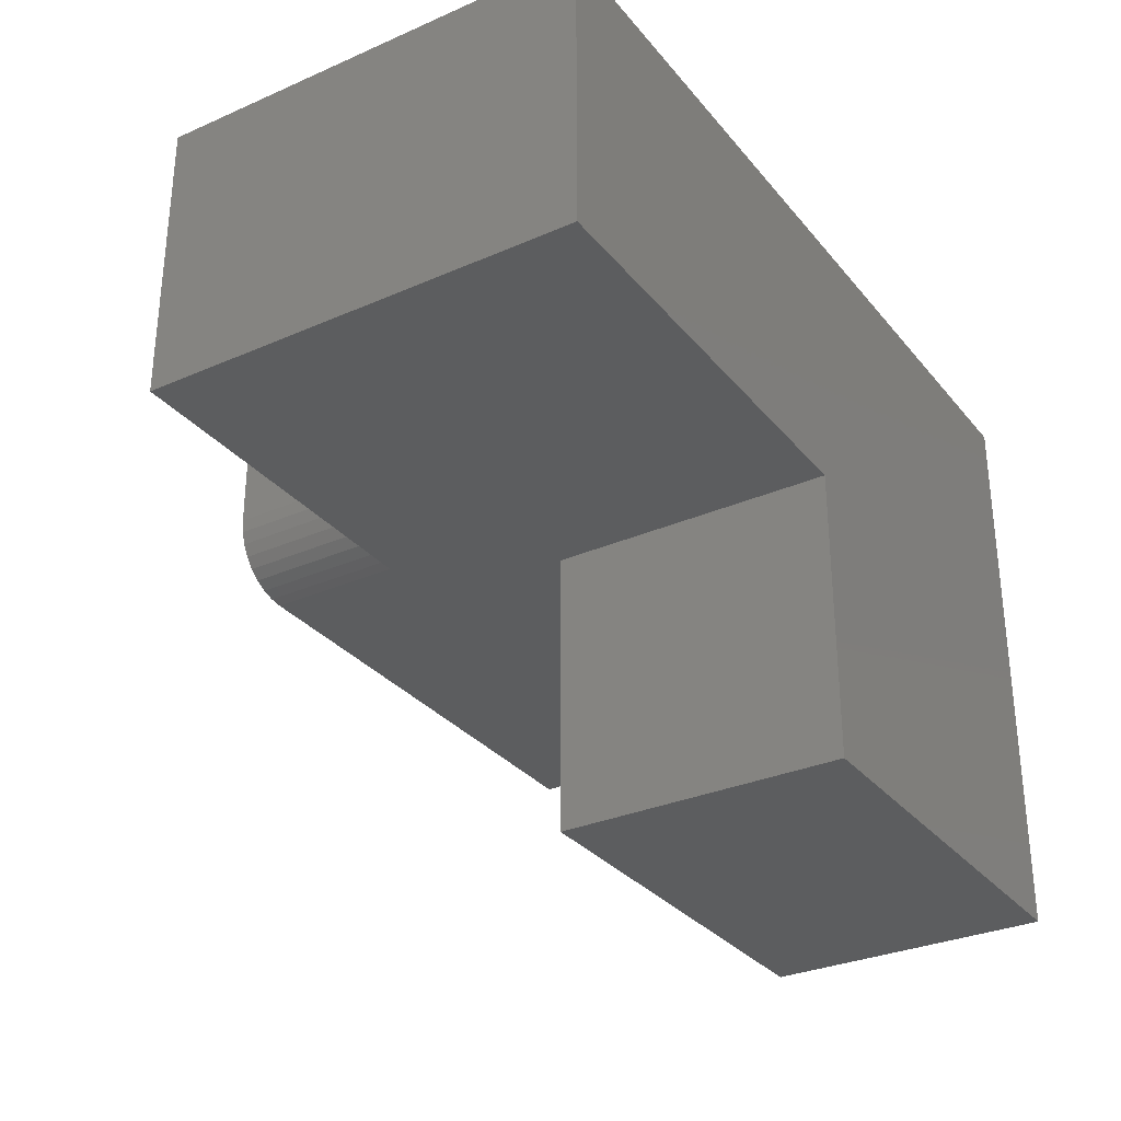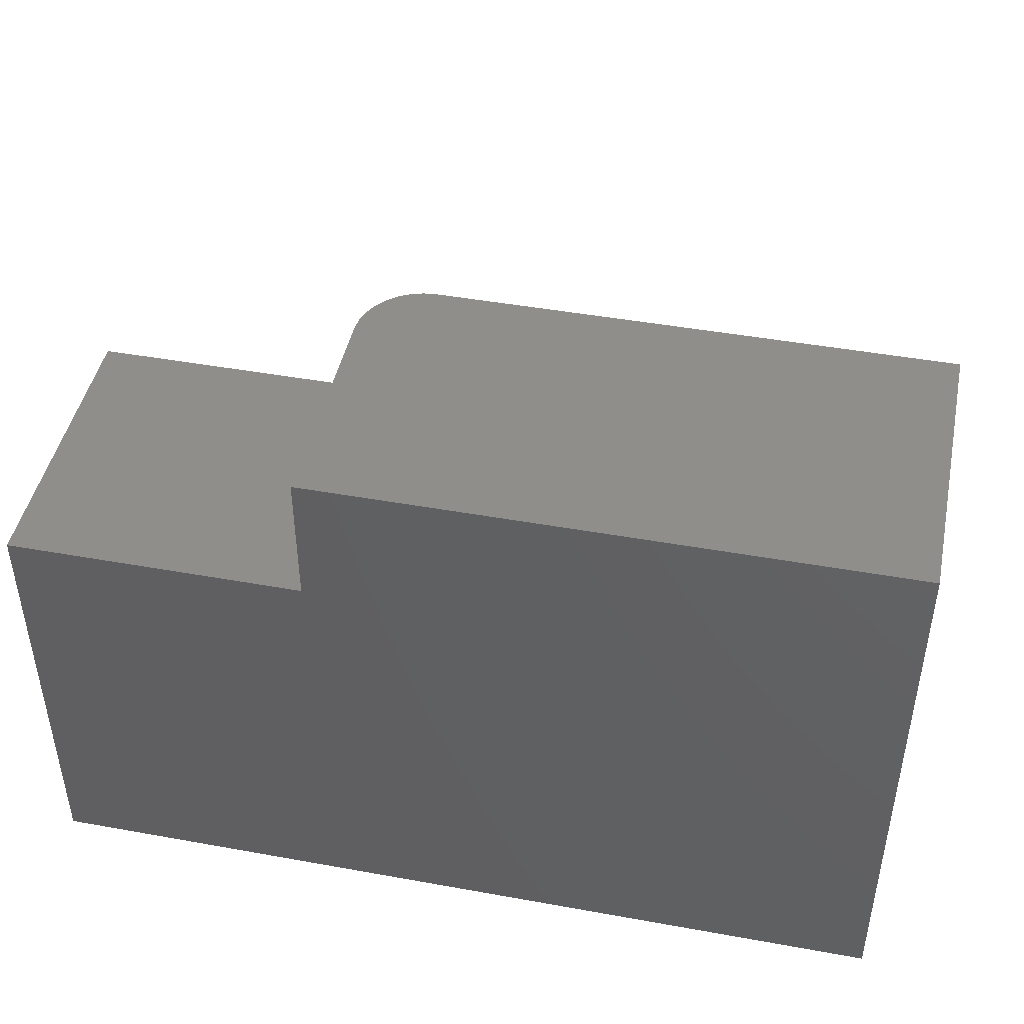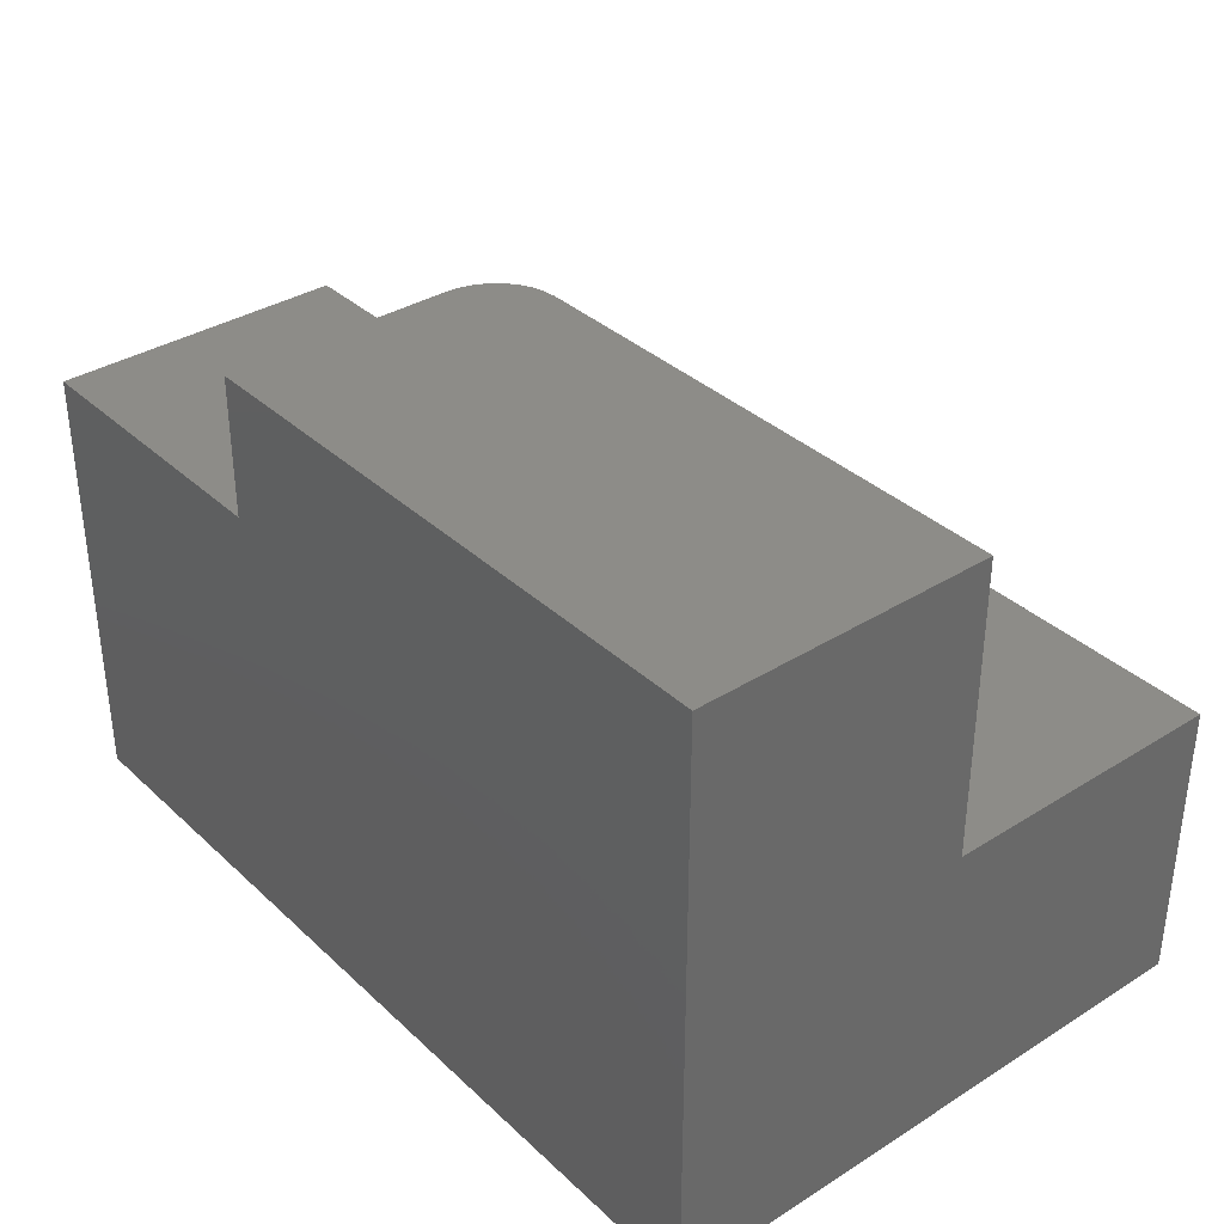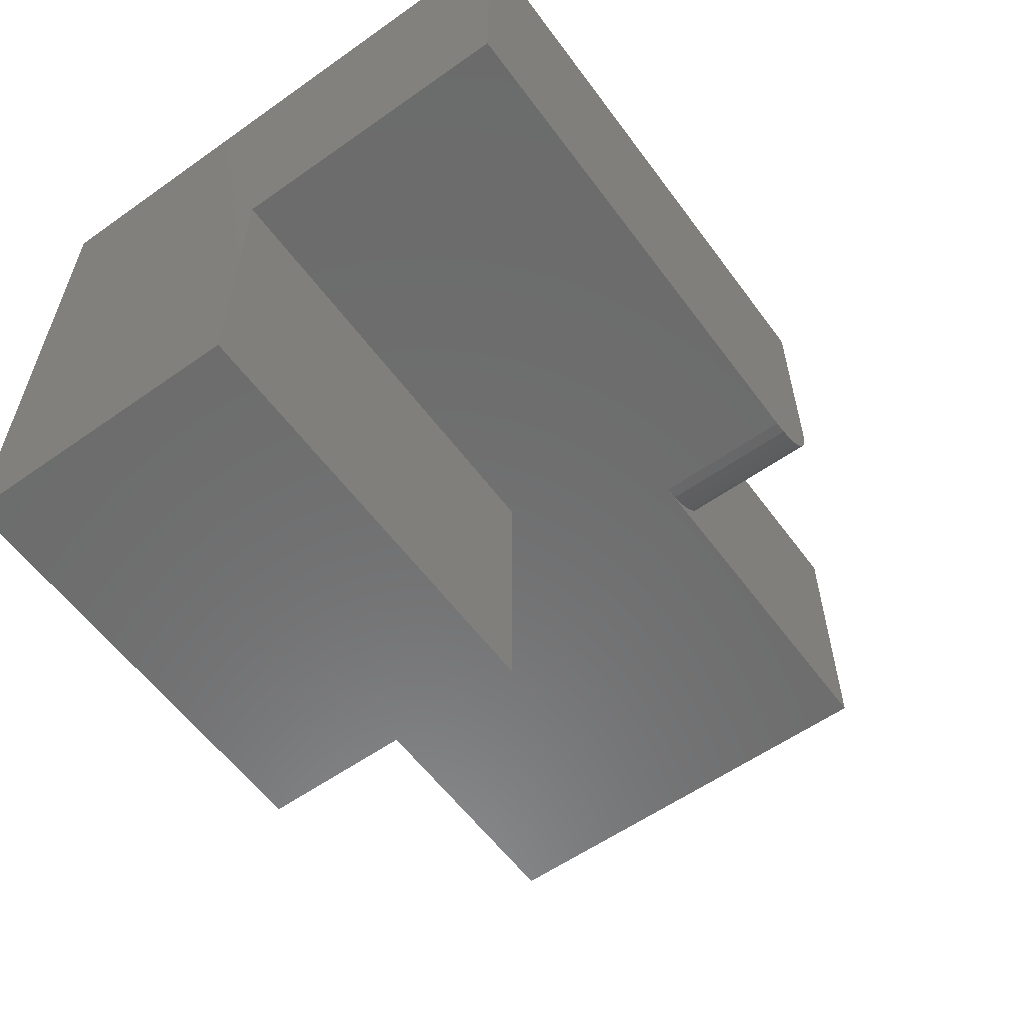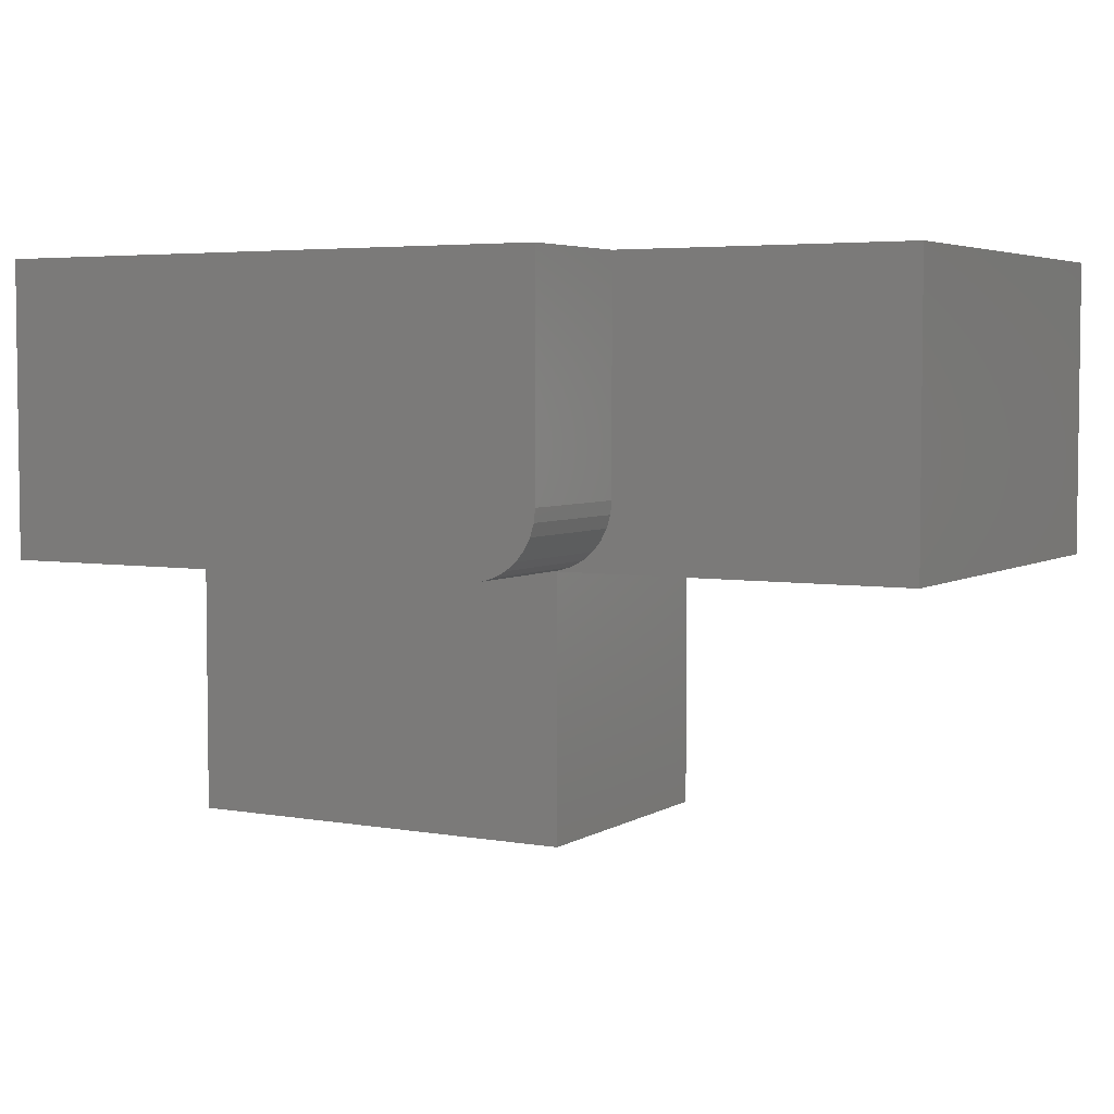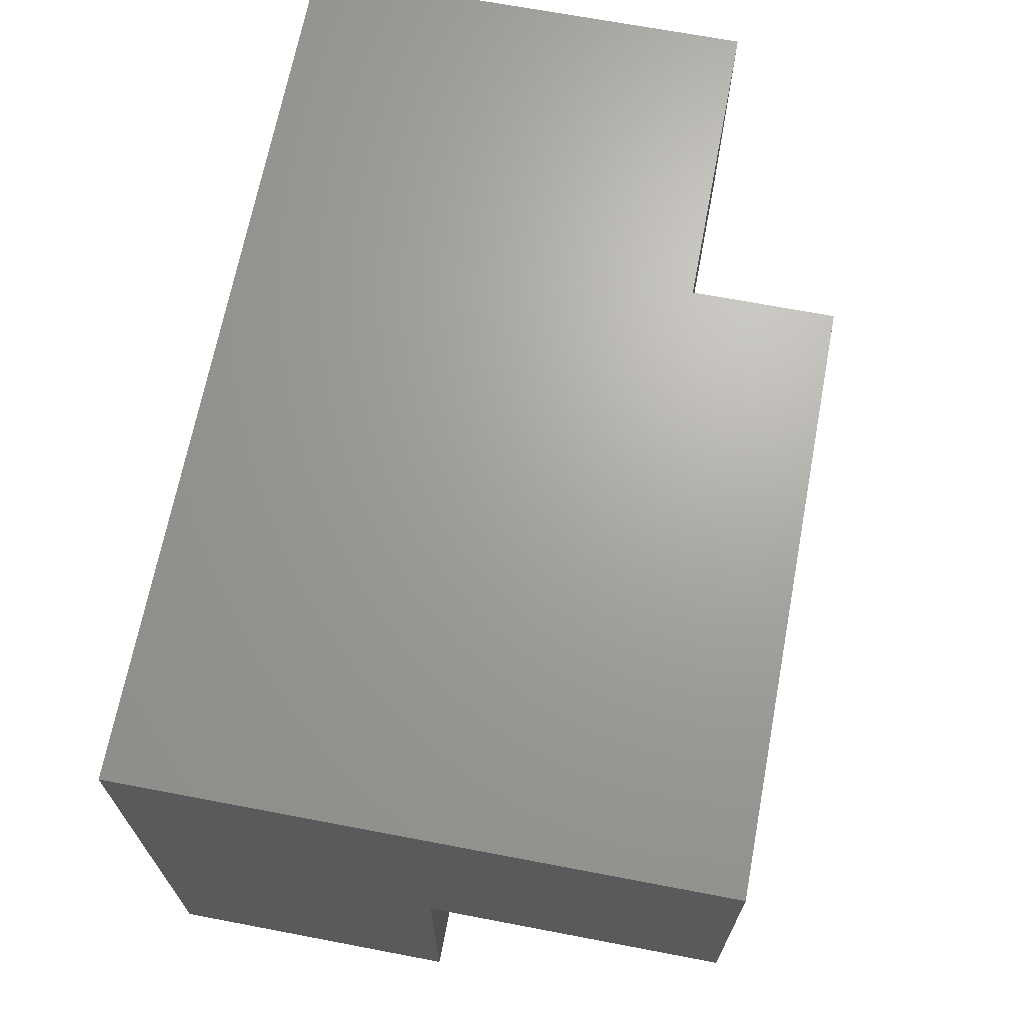
<metadata>
{"format":"stl","ext":"stl","renderer":"f3d","projection":"perspective","resolution":1024,"background":"white","views":[{"elev":-30.9,"azim":122.1,"up":"+Y"},{"elev":45.2,"azim":-168.2,"up":"+Z"},{"elev":35.4,"azim":-129.6,"up":"+Z"},{"elev":-58.2,"azim":-53.9,"up":"+Y"},{"elev":4.4,"azim":29.5,"up":"+Y"},{"elev":67.8,"azim":-79.2,"up":"+Y"}]}
</metadata>
<code>
# stl→obj: 34 verts, 64 faces
v -0.6875 0 -0.4609
v -0.6875 4.141e-17 0.2851
v 0.05855 1.242e-16 0.2851
v 0.05855 1.144e-16 0.1075
v 0.4375 1.565e-16 0.1075
v 0.4375 1.249e-16 -0.4609
v -0.6875 -0.75 -0.4609
v -0.6875 -0.75 -0.08791
v -0.6875 -0.375 -0.08791
v -0.6875 -0.375 0.2851
v 0.4375 -0.375 -0.4609
v -0.125 -0.375 -0.4609
v -0.125 -0.75 -0.4609
v -0.125 -0.75 -0.08791
v -0.125 -0.375 -0.08791
v 0.4375 -0.375 0.1075
v -0.02738 -0.375 0.1075
v -0.02738 -0.375 0.2851
v -0.01062 -0.3733 0.2851
v 0.005502 -0.3685 0.2851
v 0.02036 -0.3605 0.2851
v 0.03338 -0.3498 0.2851
v 0.04407 -0.3368 0.2851
v 0.05201 -0.3219 0.2851
v 0.0569 -0.3058 0.2851
v 0.05855 -0.2891 0.2851
v 0.05855 -0.2891 0.1075
v 0.0569 -0.3058 0.1075
v 0.05201 -0.3219 0.1075
v 0.04407 -0.3368 0.1075
v 0.03338 -0.3498 0.1075
v 0.02036 -0.3605 0.1075
v 0.005502 -0.3685 0.1075
v -0.01062 -0.3733 0.1075
f 1 2 3
f 1 3 4
f 1 4 5
f 1 5 6
f 7 8 1
f 1 8 9
f 1 9 2
f 2 9 10
f 6 11 1
f 1 11 12
f 1 12 7
f 7 12 13
f 7 13 8
f 8 13 14
f 9 15 16
f 9 16 17
f 9 17 18
f 9 18 10
f 15 12 16
f 16 12 11
f 14 15 8
f 8 15 9
f 12 15 13
f 13 15 14
f 11 6 16
f 16 6 5
f 18 19 20
f 18 20 21
f 18 21 22
f 18 22 23
f 18 23 24
f 18 24 25
f 18 25 26
f 18 26 3
f 18 3 2
f 18 2 10
f 4 3 27
f 27 3 26
f 16 5 4
f 16 4 27
f 16 27 28
f 16 28 29
f 16 29 30
f 16 30 31
f 16 31 32
f 16 32 33
f 16 33 34
f 16 34 17
f 27 26 28
f 28 26 25
f 28 25 29
f 29 25 24
f 29 24 30
f 30 24 23
f 30 23 31
f 31 23 22
f 31 22 32
f 32 22 21
f 32 21 33
f 33 21 20
f 33 20 34
f 34 20 19
f 34 19 17
f 17 19 18

</code>
